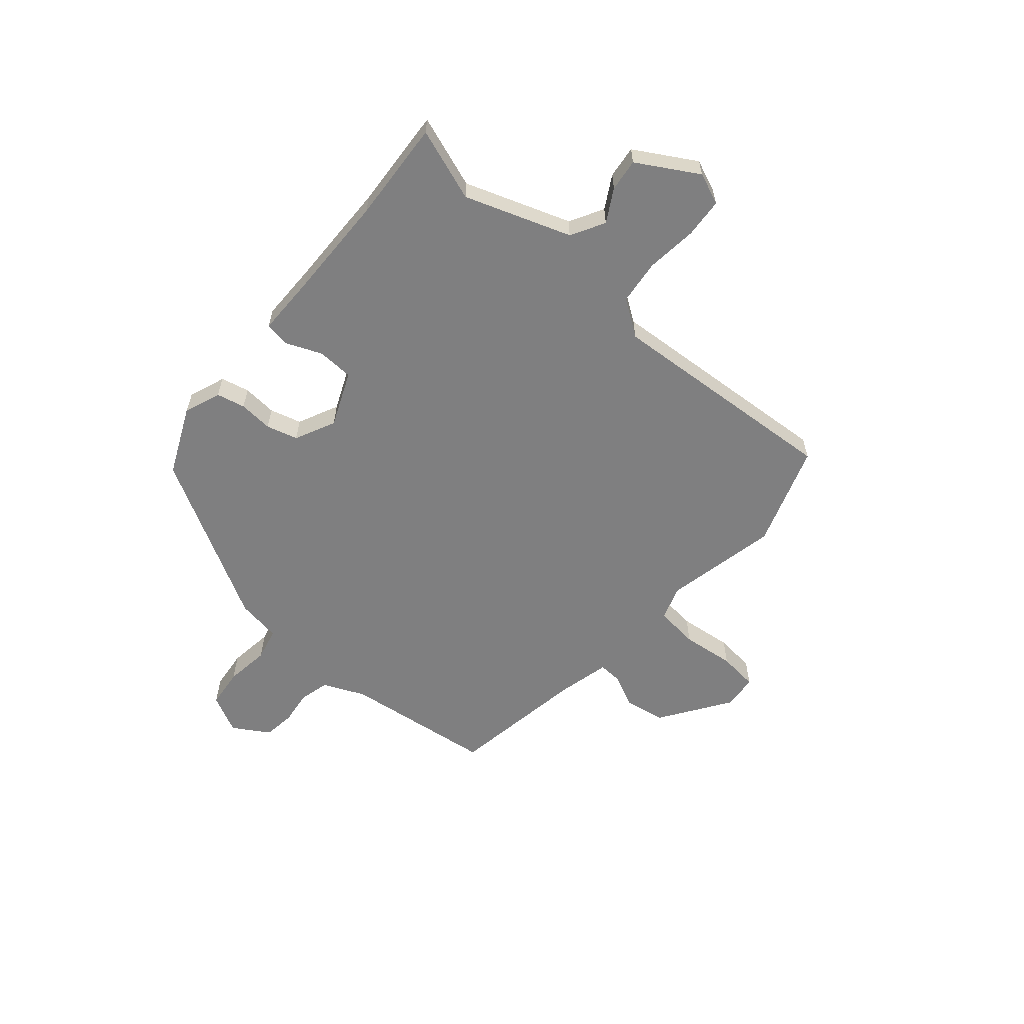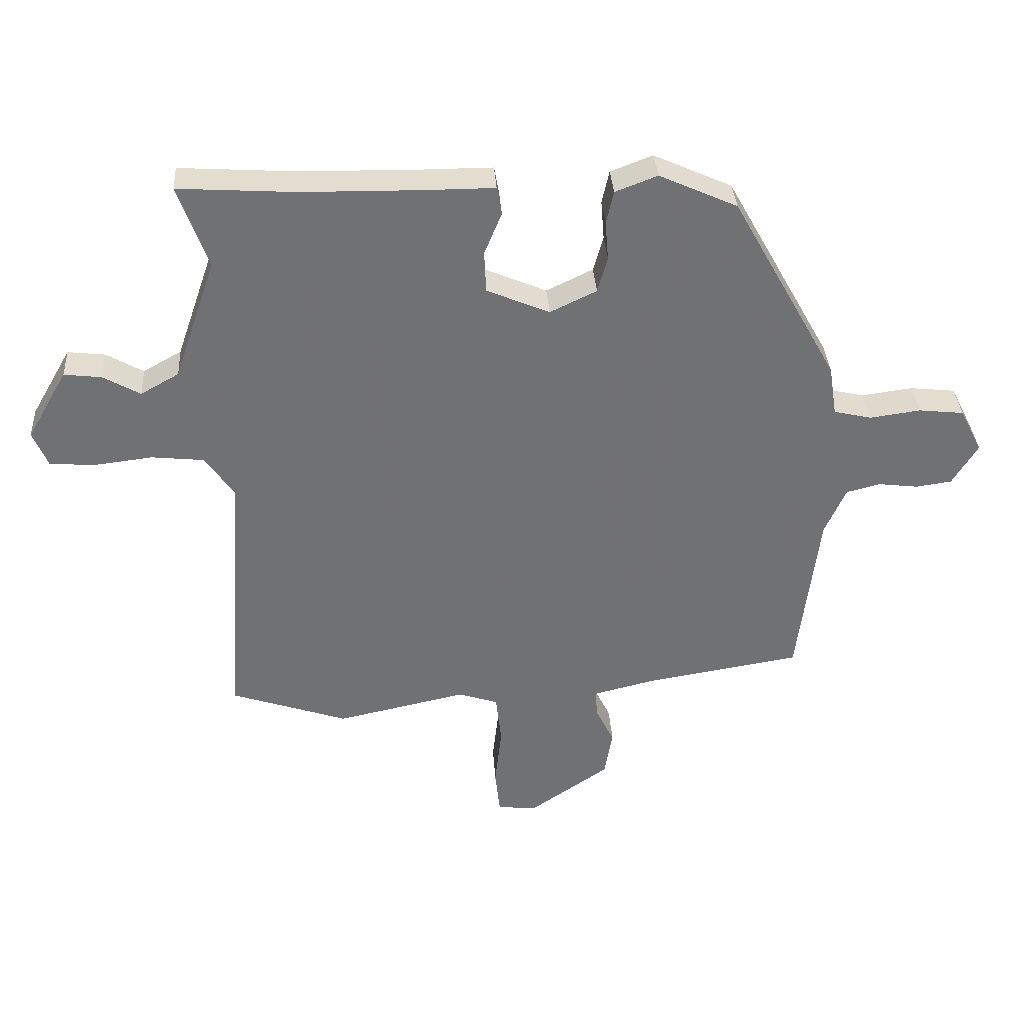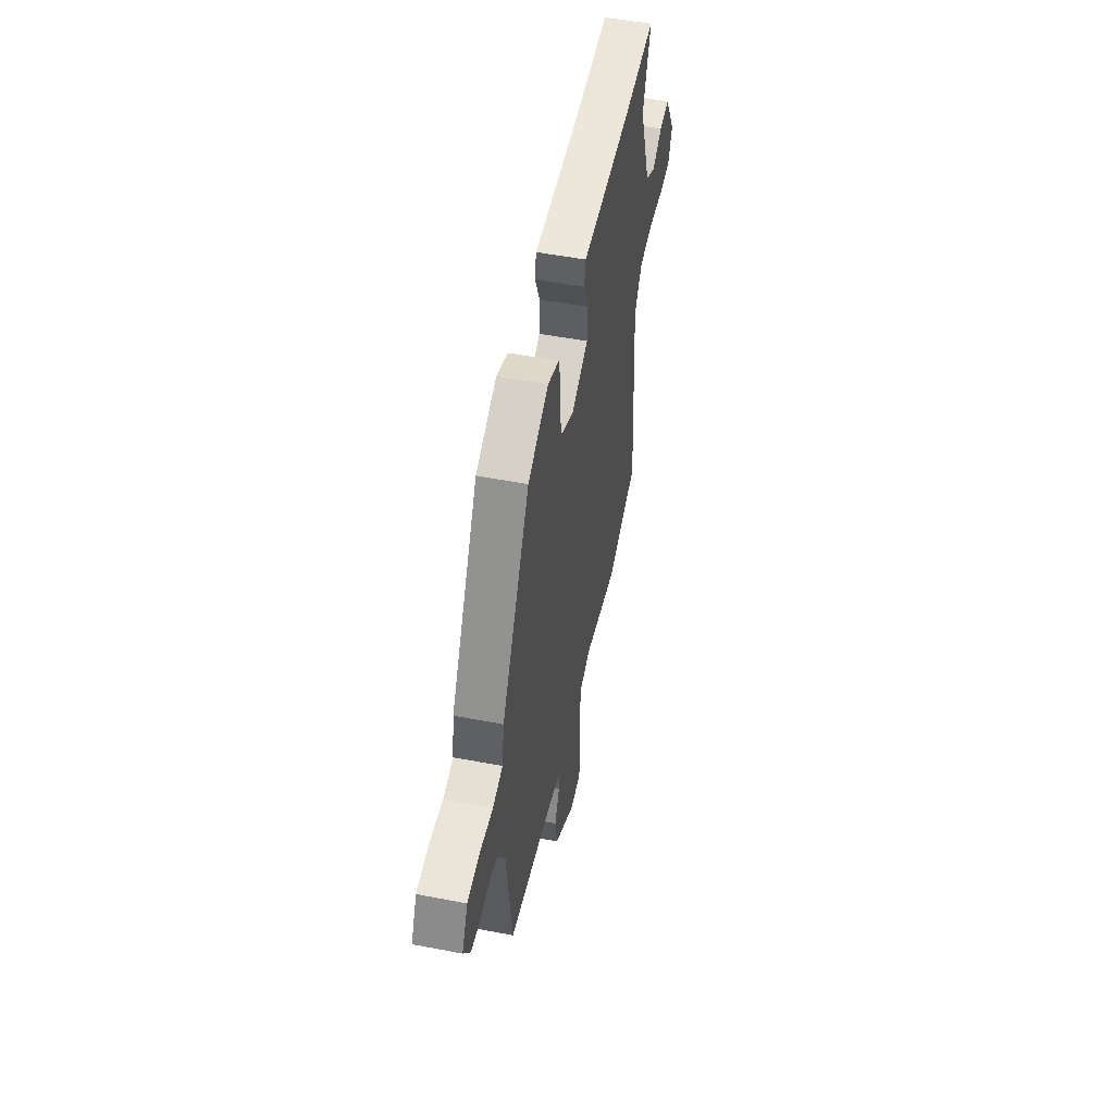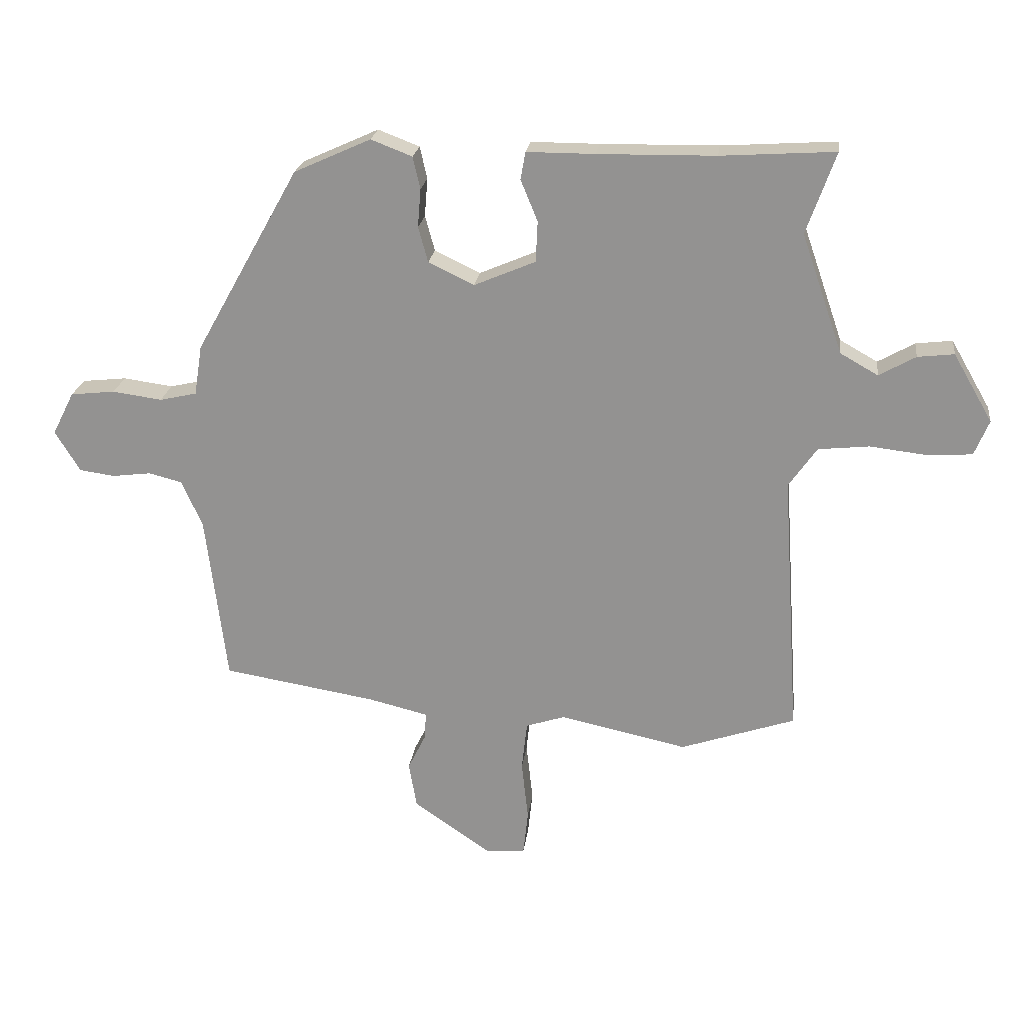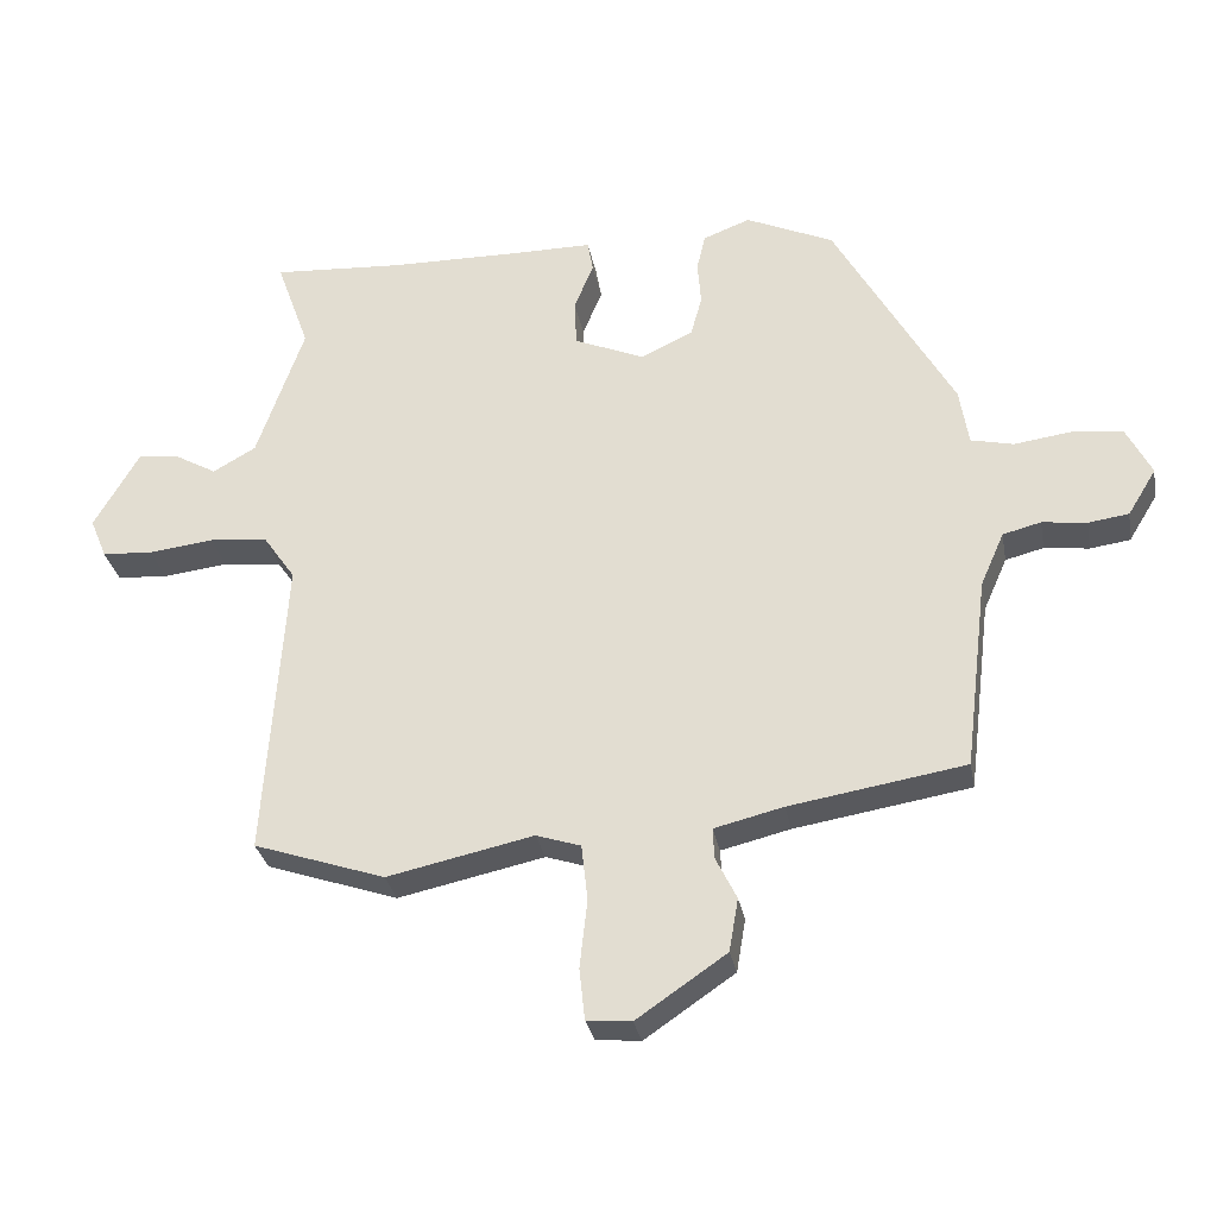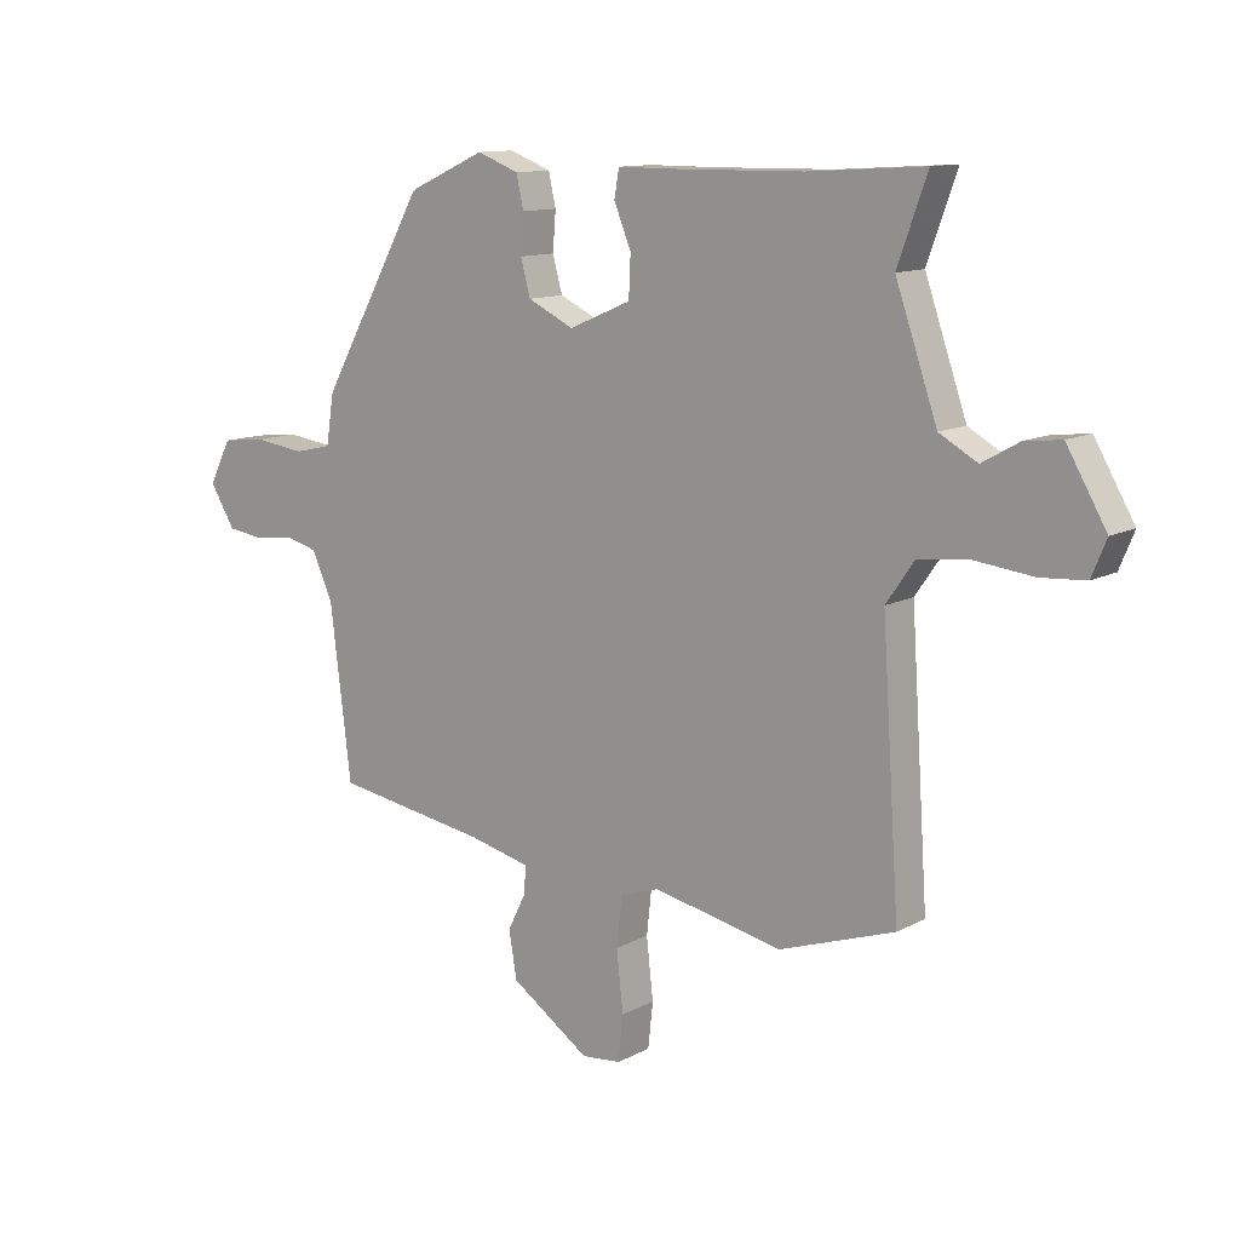
<metadata>
{"format":"obj","ext":"obj","renderer":"f3d","projection":"perspective","resolution":1024,"background":"white","views":[{"elev":-59.8,"azim":49.5,"up":"+Y"},{"elev":35.0,"azim":176.3,"up":"+Z"},{"elev":51.4,"azim":-78.2,"up":"+Z"},{"elev":22.3,"azim":7.2,"up":"+Z"},{"elev":-30.4,"azim":-169.6,"up":"+Z"},{"elev":11.9,"azim":38.5,"up":"+Z"}]}
</metadata>
<code>
v 0.345 0.07 0.49
v 0.533 0.07 0.502
v 0.485 0.07 0.368
v 0.553 0.07 0.172
v 0.615 0.07 0.137
v 0.675 0.07 0.171
v 0.735 0.07 0.178
v 0.8 0.07 0.066
v 0.776 0.07 0.008
v 0.703 0.07 0.003
v 0.609 0.07 0.014
v 0.525 0.07 0.005
v 0.479 0.07 -0.061
v 0.508 0.07 -0.497
v 0.319 0.07 -0.561
v 0.109 0.07 -0.516
v 0.045 0.07 -0.537
v 0.036 0.07 -0.618
v 0.047 0.07 -0.716
v 0.039 0.07 -0.79
v -0.025 0.07 -0.796
v -0.154 0.07 -0.708
v -0.167 0.07 -0.632
v -0.137 0.07 -0.571
v -0.135 0.07 -0.527
v -0.234 0.07 -0.503
v -0.486 0.07 -0.462
v -0.52 0.07 -0.184
v -0.554 0.07 -0.107
v -0.609 0.07 -0.093
v -0.673 0.07 -0.101
v -0.731 0.07 -0.093
v -0.772 0.07 -0.026
v -0.736 0.07 0.045
v -0.663 0.07 0.053
v -0.581 0.07 0.042
v -0.52 0.07 0.056
v -0.507 0.07 0.138
v -0.336 0.07 0.443
v -0.21 0.07 0.5
v -0.142 0.07 0.474
v -0.13 0.07 0.421
v -0.135 0.07 0.358
v -0.119 0.07 0.3
v -0.044 0.07 0.264
v 0.057 0.07 0.307
v 0.06 0.07 0.374
v 0.032 0.07 0.442
v 0.04 0.07 0.487
v 0.152 0.07 0.487
v 0.345 0 0.49
v 0.533 0 0.502
v 0.485 0 0.368
v 0.553 0 0.172
v 0.615 0 0.137
v 0.675 0 0.171
v 0.735 0 0.178
v 0.8 0 0.066
v 0.776 0 0.008
v 0.703 0 0.003
v 0.609 0 0.014
v 0.525 0 0.005
v 0.479 0 -0.061
v 0.508 0 -0.497
v 0.319 0 -0.561
v 0.109 0 -0.516
v 0.045 0 -0.537
v 0.036 0 -0.618
v 0.047 0 -0.716
v 0.039 0 -0.79
v -0.025 0 -0.796
v -0.154 0 -0.708
v -0.167 0 -0.632
v -0.137 0 -0.571
v -0.135 0 -0.527
v -0.234 0 -0.503
v -0.486 0 -0.462
v -0.52 0 -0.184
v -0.554 0 -0.107
v -0.609 0 -0.093
v -0.673 0 -0.101
v -0.731 0 -0.093
v -0.772 0 -0.026
v -0.736 0 0.045
v -0.663 0 0.053
v -0.581 0 0.042
v -0.52 0 0.056
v -0.507 0 0.138
v -0.336 0 0.443
v -0.21 0 0.5
v -0.142 0 0.474
v -0.13 0 0.421
v -0.135 0 0.358
v -0.119 0 0.3
v -0.044 0 0.264
v 0.057 0 0.307
v 0.06 0 0.374
v 0.032 0 0.442
v 0.04 0 0.487
v 0.152 0 0.487
f 47 48 49 50
f 46 47 50 1
f 40 41 42 43
f 40 43 44
f 37 38 39 40
f 37 40 44
f 33 34 35 36
f 33 36 37
f 30 31 32 33
f 29 30 33 37
f 28 29 37 44
f 26 27 28 44
f 21 22 23 24
f 21 24 25
f 18 19 20 21
f 17 18 21 25
f 16 17 25 26
f 13 14 15 16
f 12 13 16 26
f 8 9 10 11
f 8 11 12
f 5 6 7 8
f 5 8 12
f 4 5 12 26
f 46 1 2 3
f 45 46 3 4
f 26 44 45
f 4 26 45
f 100 99 98 97
f 51 100 97 96
f 93 92 91 90
f 94 93 90
f 90 89 88 87
f 94 90 87
f 86 85 84 83
f 87 86 83
f 83 82 81 80
f 87 83 80 79
f 94 87 79 78
f 94 78 77 76
f 74 73 72 71
f 75 74 71
f 71 70 69 68
f 75 71 68 67
f 76 75 67 66
f 66 65 64 63
f 76 66 63 62
f 61 60 59 58
f 62 61 58
f 58 57 56 55
f 62 58 55
f 76 62 55 54
f 53 52 51 96
f 54 53 96 95
f 95 94 76
f 95 76 54
f 1 51 52 2
f 2 52 53 3
f 3 53 54 4
f 4 54 55 5
f 5 55 56 6
f 6 56 57 7
f 7 57 58 8
f 8 58 59 9
f 9 59 60 10
f 10 60 61 11
f 11 61 62 12
f 12 62 63 13
f 13 63 64 14
f 14 64 65 15
f 15 65 66 16
f 16 66 67 17
f 17 67 68 18
f 18 68 69 19
f 19 69 70 20
f 20 70 71 21
f 21 71 72 22
f 22 72 73 23
f 23 73 74 24
f 24 74 75 25
f 25 75 76 26
f 26 76 77 27
f 27 77 78 28
f 28 78 79 29
f 29 79 80 30
f 30 80 81 31
f 31 81 82 32
f 32 82 83 33
f 33 83 84 34
f 34 84 85 35
f 35 85 86 36
f 36 86 87 37
f 37 87 88 38
f 38 88 89 39
f 39 89 90 40
f 40 90 91 41
f 41 91 92 42
f 42 92 93 43
f 43 93 94 44
f 44 94 95 45
f 45 95 96 46
f 46 96 97 47
f 47 97 98 48
f 48 98 99 49
f 49 99 100 50
f 50 100 51 1

</code>
